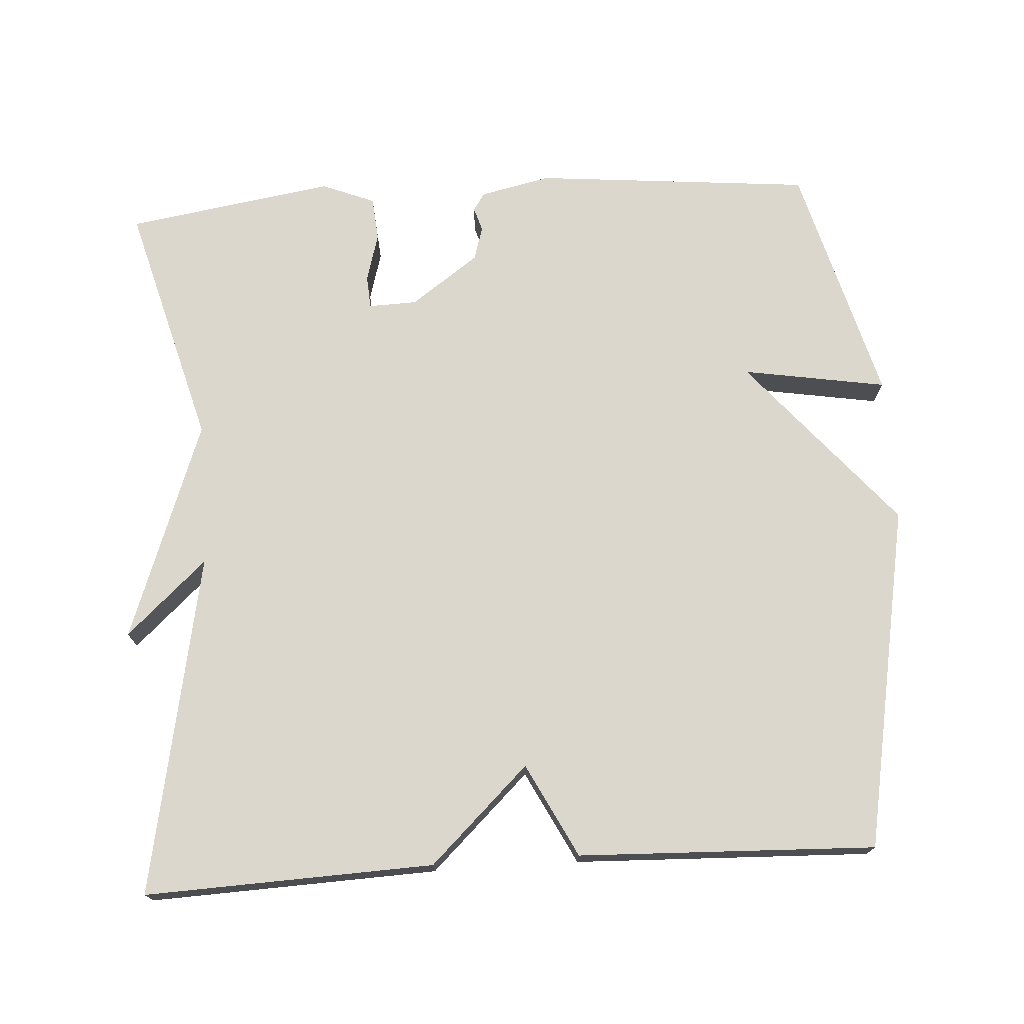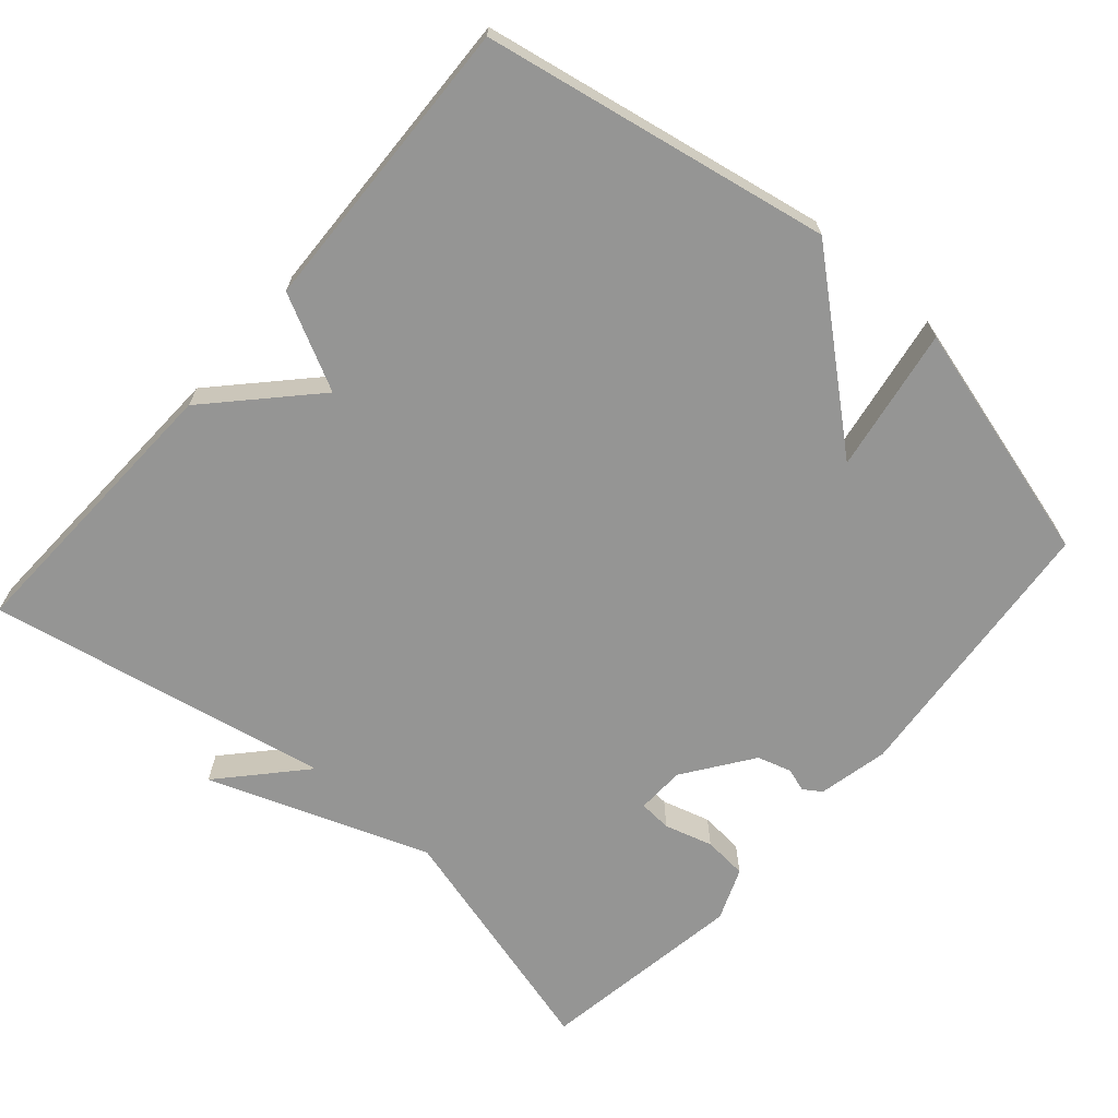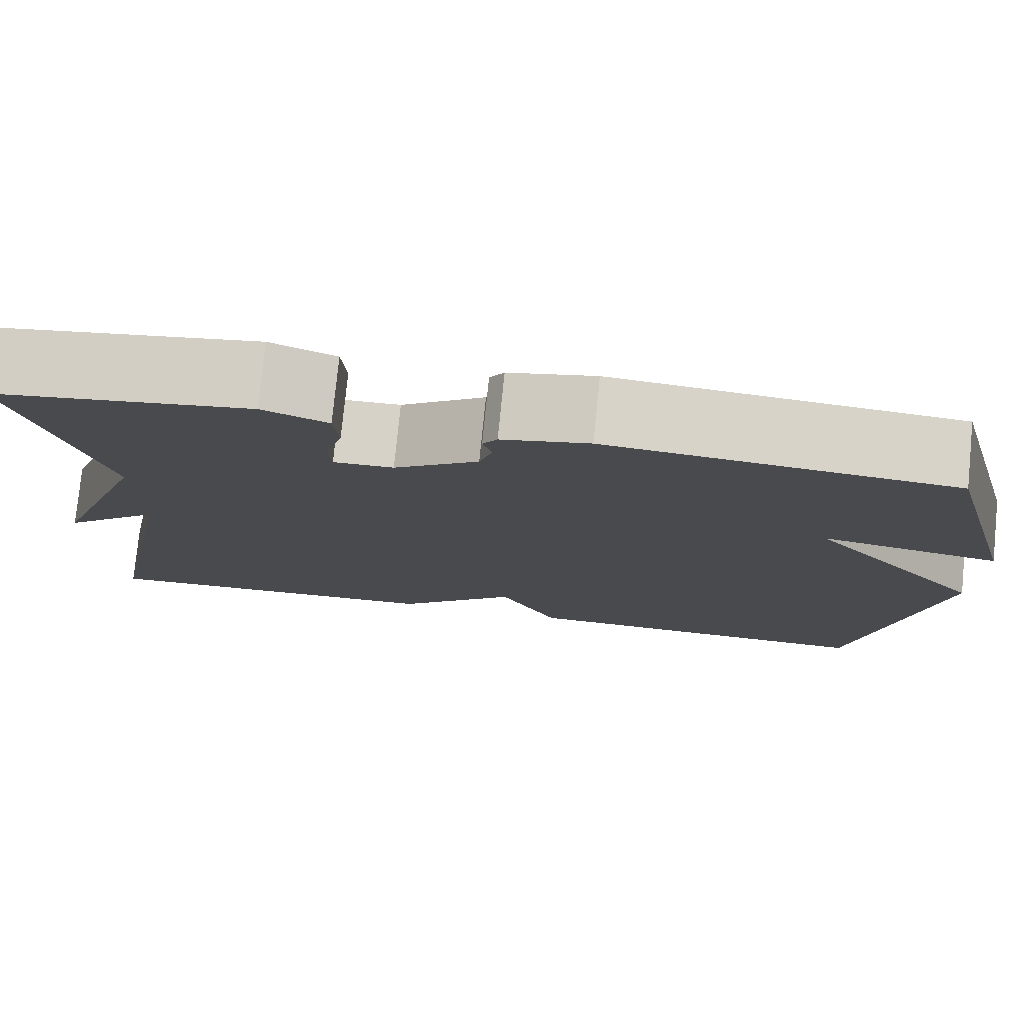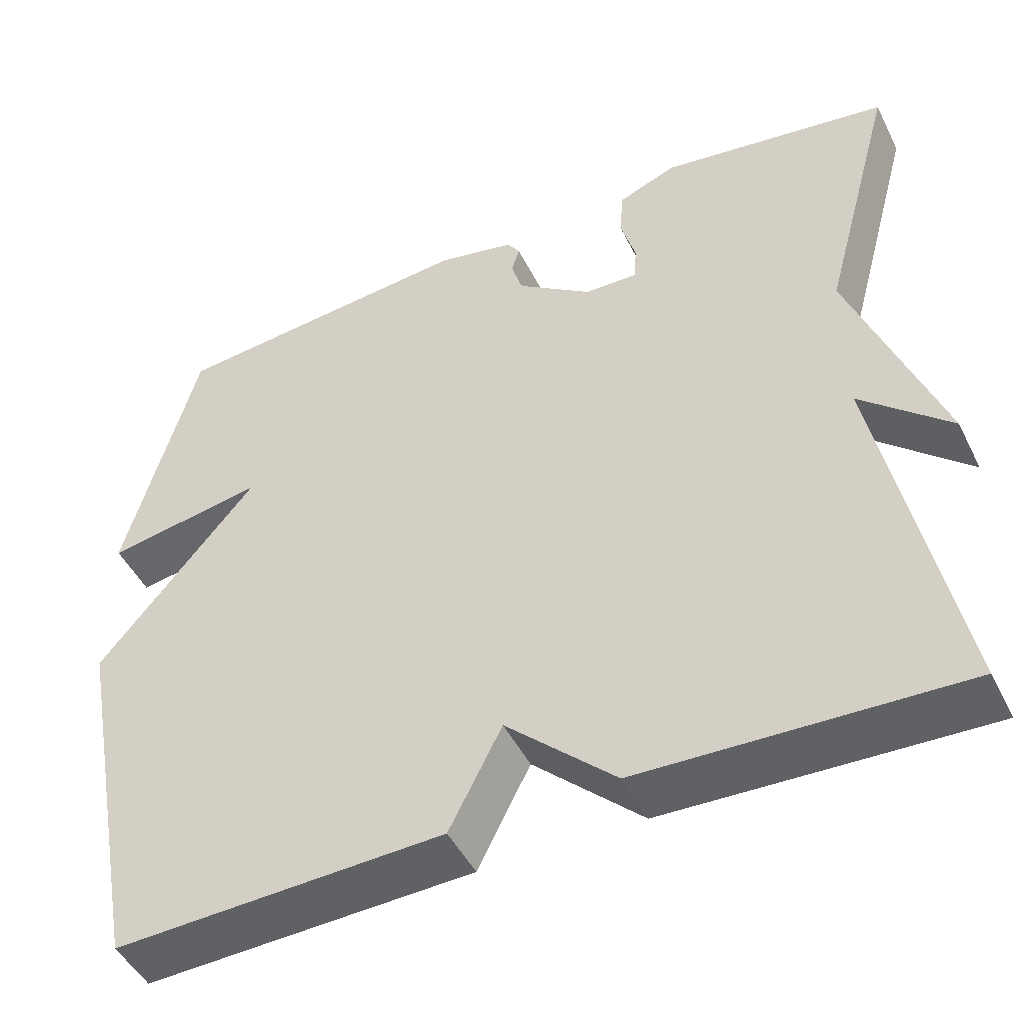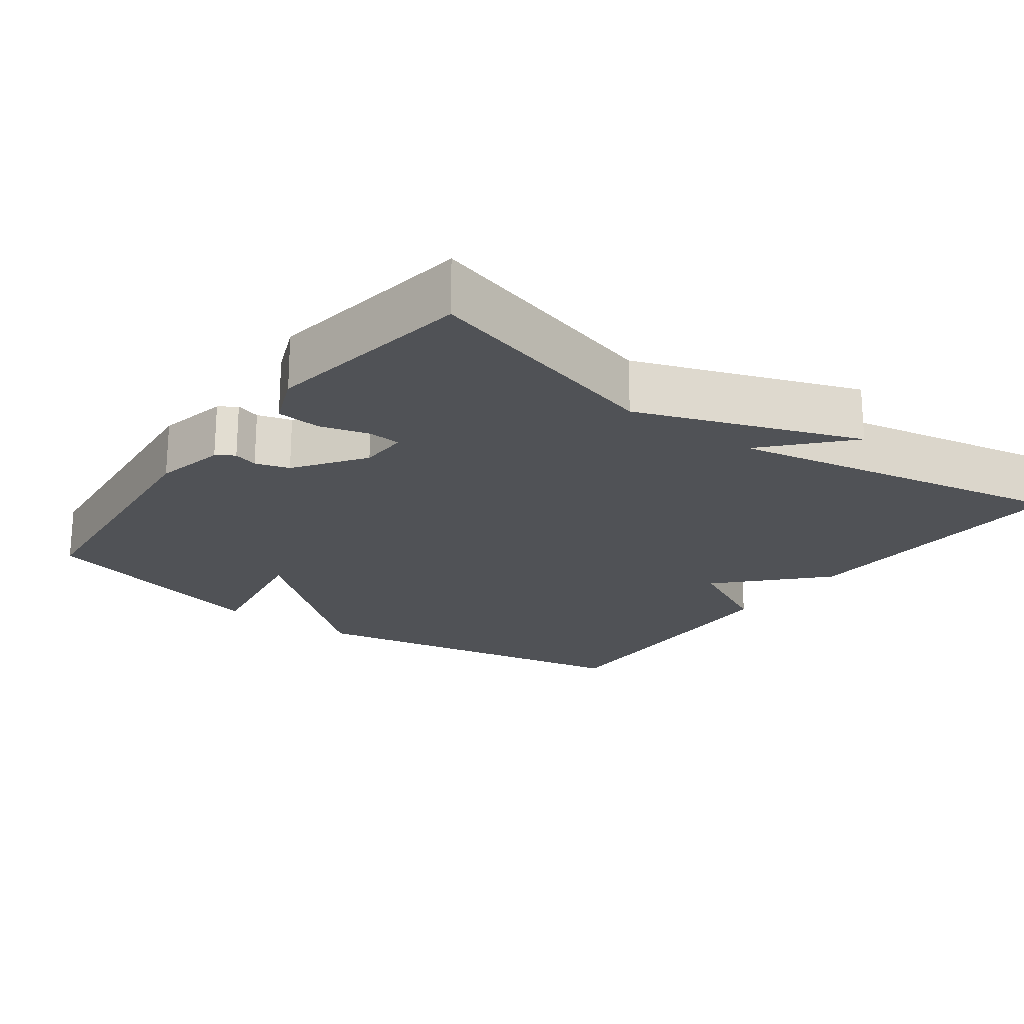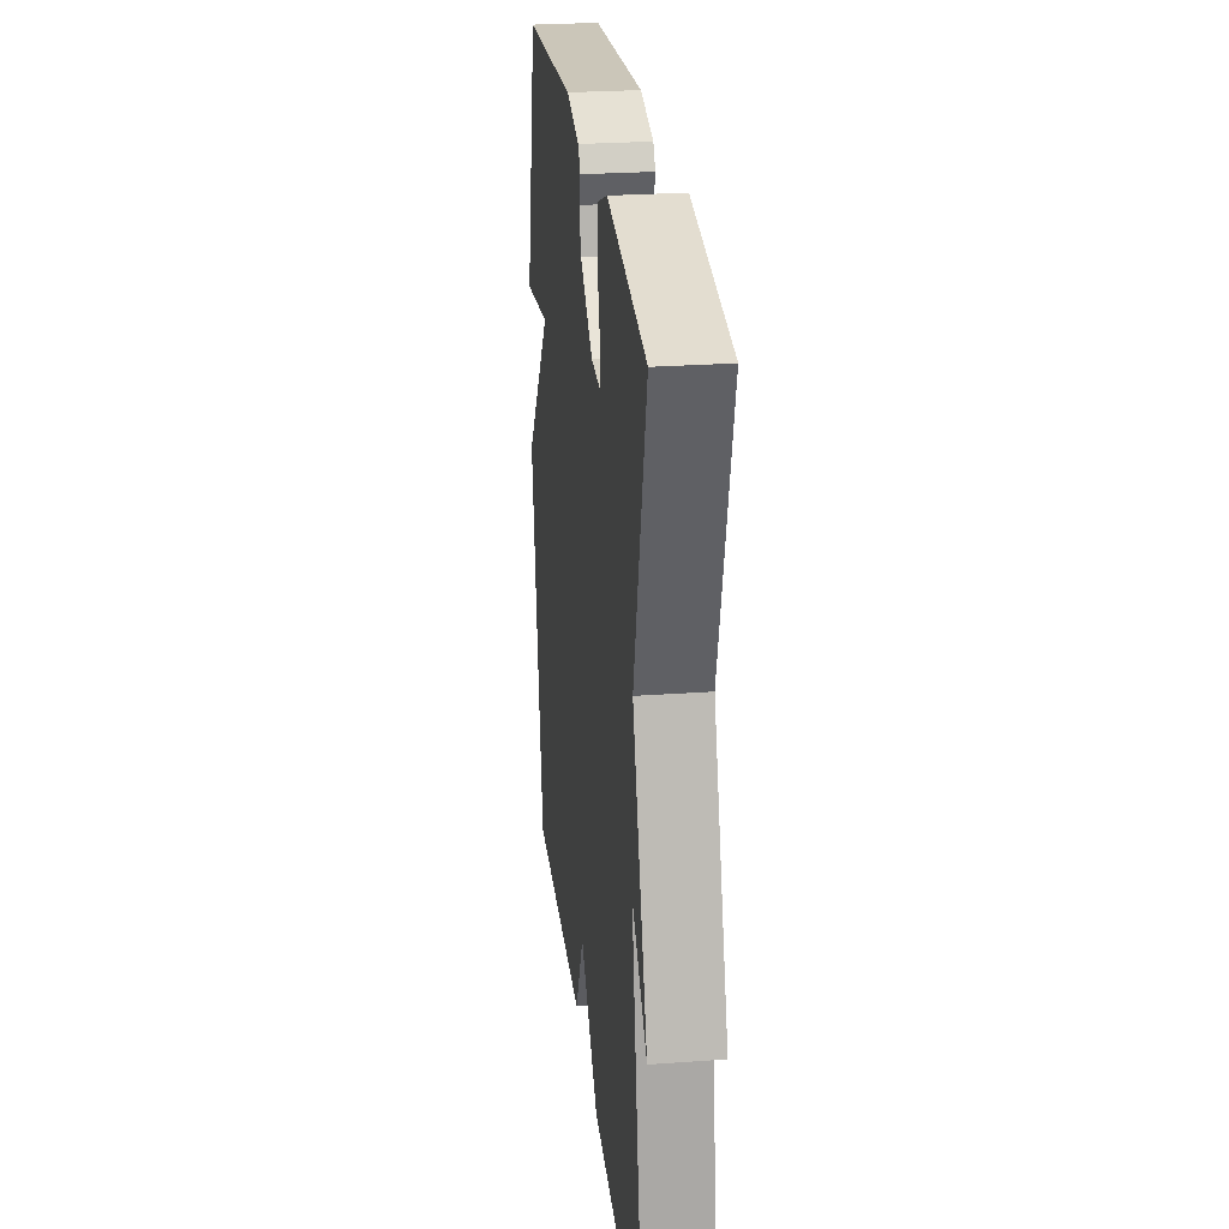
<metadata>
{"format":"obj","ext":"obj","renderer":"f3d","projection":"perspective","resolution":1024,"background":"white","views":[{"elev":73.1,"azim":176.3,"up":"+Y"},{"elev":-67.4,"azim":-131.2,"up":"+Y"},{"elev":77.6,"azim":-174.3,"up":"+Z"},{"elev":-47.6,"azim":25.7,"up":"+Z"},{"elev":-20.9,"azim":53.7,"up":"+Y"},{"elev":26.4,"azim":83.5,"up":"+Z"}]}
</metadata>
<code>
v -0.5 0.07 -0.5
v -0.589 0.07 -0.029
v -0.393 0.07 0.204
v -0.589 0.07 0.171
v -0.5 0.07 0.5
v -0.12 0.07 0.536
v -0.024 0.07 0.515
v -0.008 0.07 0.491
v -0.018 0.07 0.458
v -0.004 0.07 0.412
v 0.089 0.07 0.346
v 0.155 0.07 0.344
v 0.158 0.07 0.389
v 0.139 0.07 0.455
v 0.144 0.07 0.515
v 0.216 0.07 0.544
v 0.5 0.07 0.5
v 0.409 0.07 0.166
v 0.519 0.07 -0.134
v 0.409 0.07 -0.034
v 0.5 0.07 -0.5
v 0.106 0.07 -0.485
v -0.029 0.07 -0.357
v -0.094 0.07 -0.485
v -0.5 0 -0.5
v -0.589 0 -0.029
v -0.393 0 0.204
v -0.589 0 0.171
v -0.5 0 0.5
v -0.12 0 0.536
v -0.024 0 0.515
v -0.008 0 0.491
v -0.018 0 0.458
v -0.004 0 0.412
v 0.089 0 0.346
v 0.155 0 0.344
v 0.158 0 0.389
v 0.139 0 0.455
v 0.144 0 0.515
v 0.216 0 0.544
v 0.5 0 0.5
v 0.409 0 0.166
v 0.519 0 -0.134
v 0.409 0 -0.034
v 0.5 0 -0.5
v 0.106 0 -0.485
v -0.029 0 -0.357
v -0.094 0 -0.485
f 1 2 3
f 24 1 3
f 23 24 3
f 22 23 3
f 21 22 3
f 20 21 3
f 18 19 20
f 18 20 3
f 16 17 18
f 15 16 18
f 14 15 18
f 13 14 18
f 12 13 18
f 11 12 18 3
f 3 4 5
f 11 3 5
f 10 11 5
f 9 10 5 6
f 6 7 8 9
f 27 26 25
f 27 25 48
f 27 48 47
f 27 47 46
f 27 46 45
f 27 45 44
f 44 43 42
f 27 44 42
f 42 41 40
f 42 40 39
f 42 39 38
f 42 38 37
f 42 37 36
f 27 42 36 35
f 29 28 27
f 29 27 35
f 29 35 34
f 30 29 34 33
f 33 32 31 30
f 1 25 26 2
f 2 26 27 3
f 3 27 28 4
f 4 28 29 5
f 5 29 30 6
f 6 30 31 7
f 7 31 32 8
f 8 32 33 9
f 9 33 34 10
f 10 34 35 11
f 11 35 36 12
f 12 36 37 13
f 13 37 38 14
f 14 38 39 15
f 15 39 40 16
f 16 40 41 17
f 17 41 42 18
f 18 42 43 19
f 19 43 44 20
f 20 44 45 21
f 21 45 46 22
f 22 46 47 23
f 23 47 48 24
f 24 48 25 1

</code>
